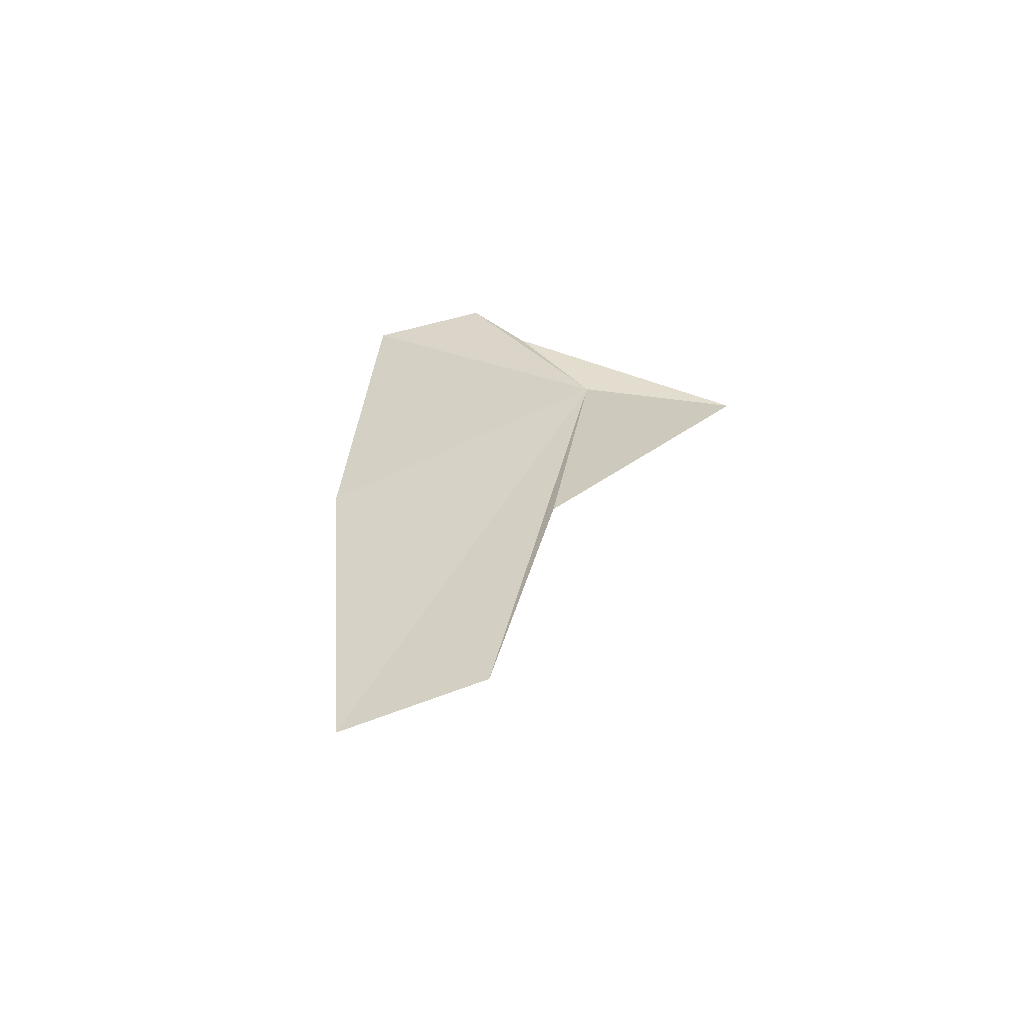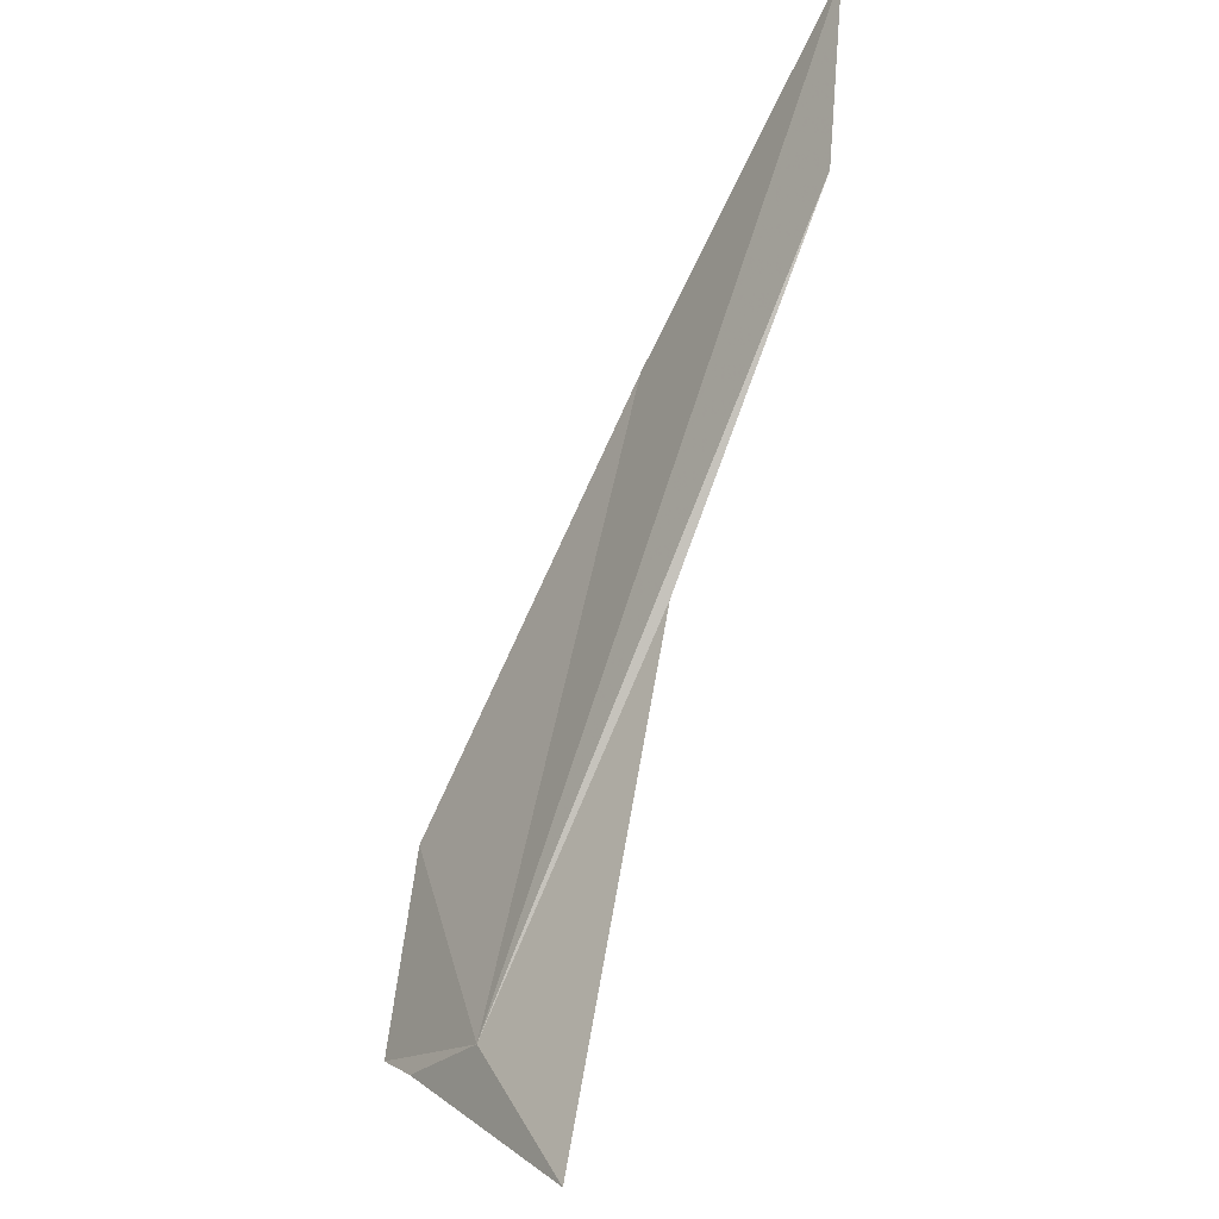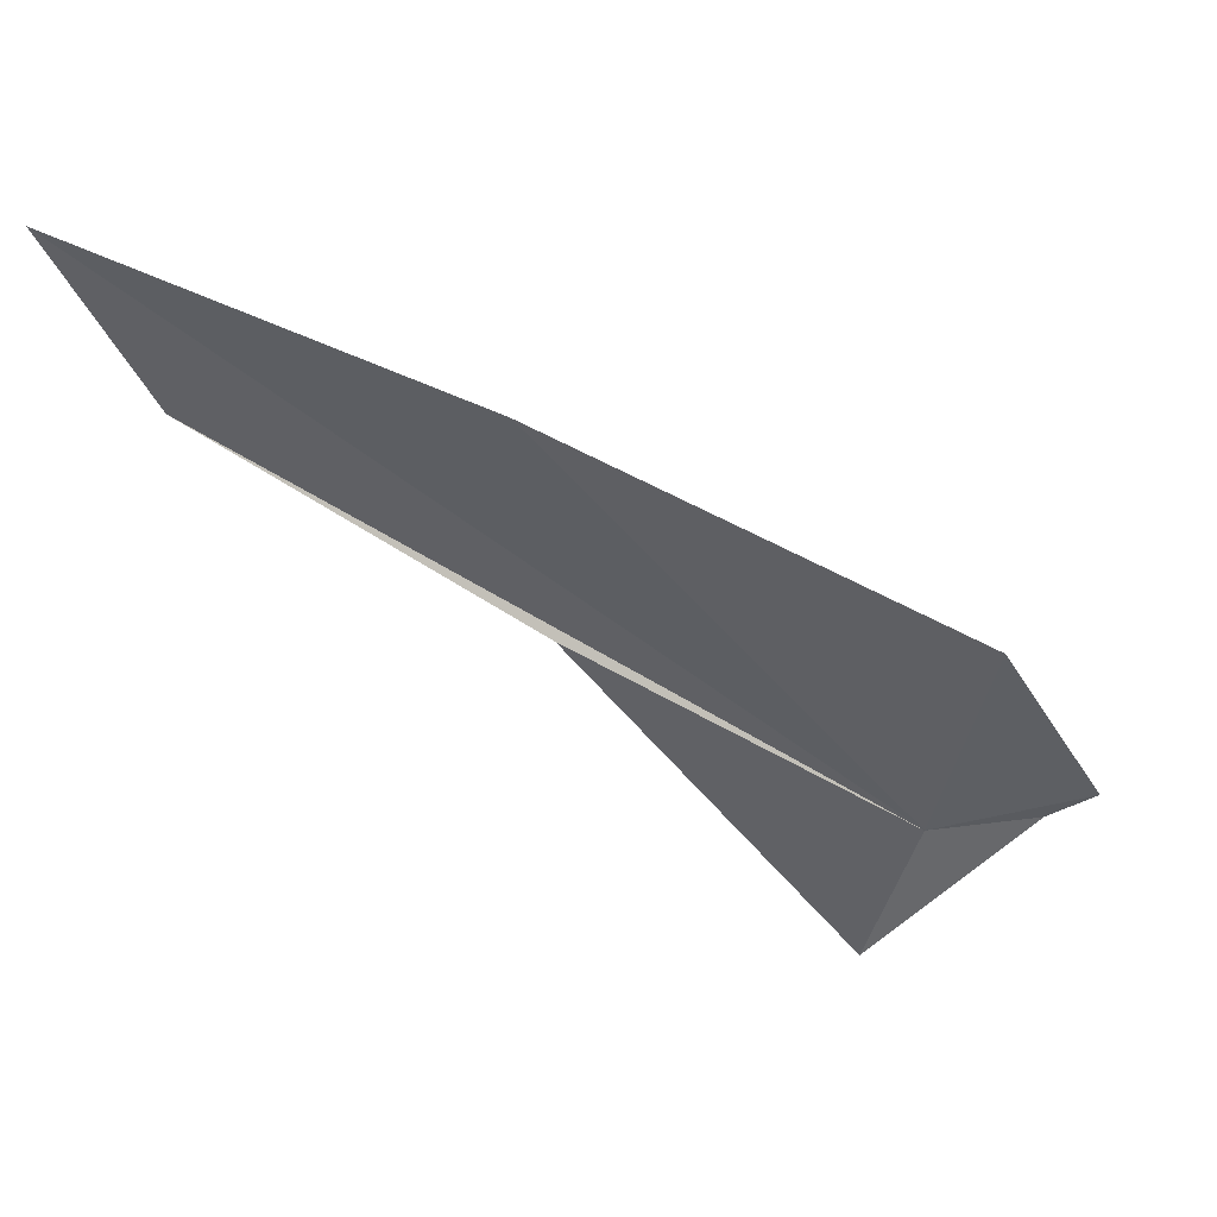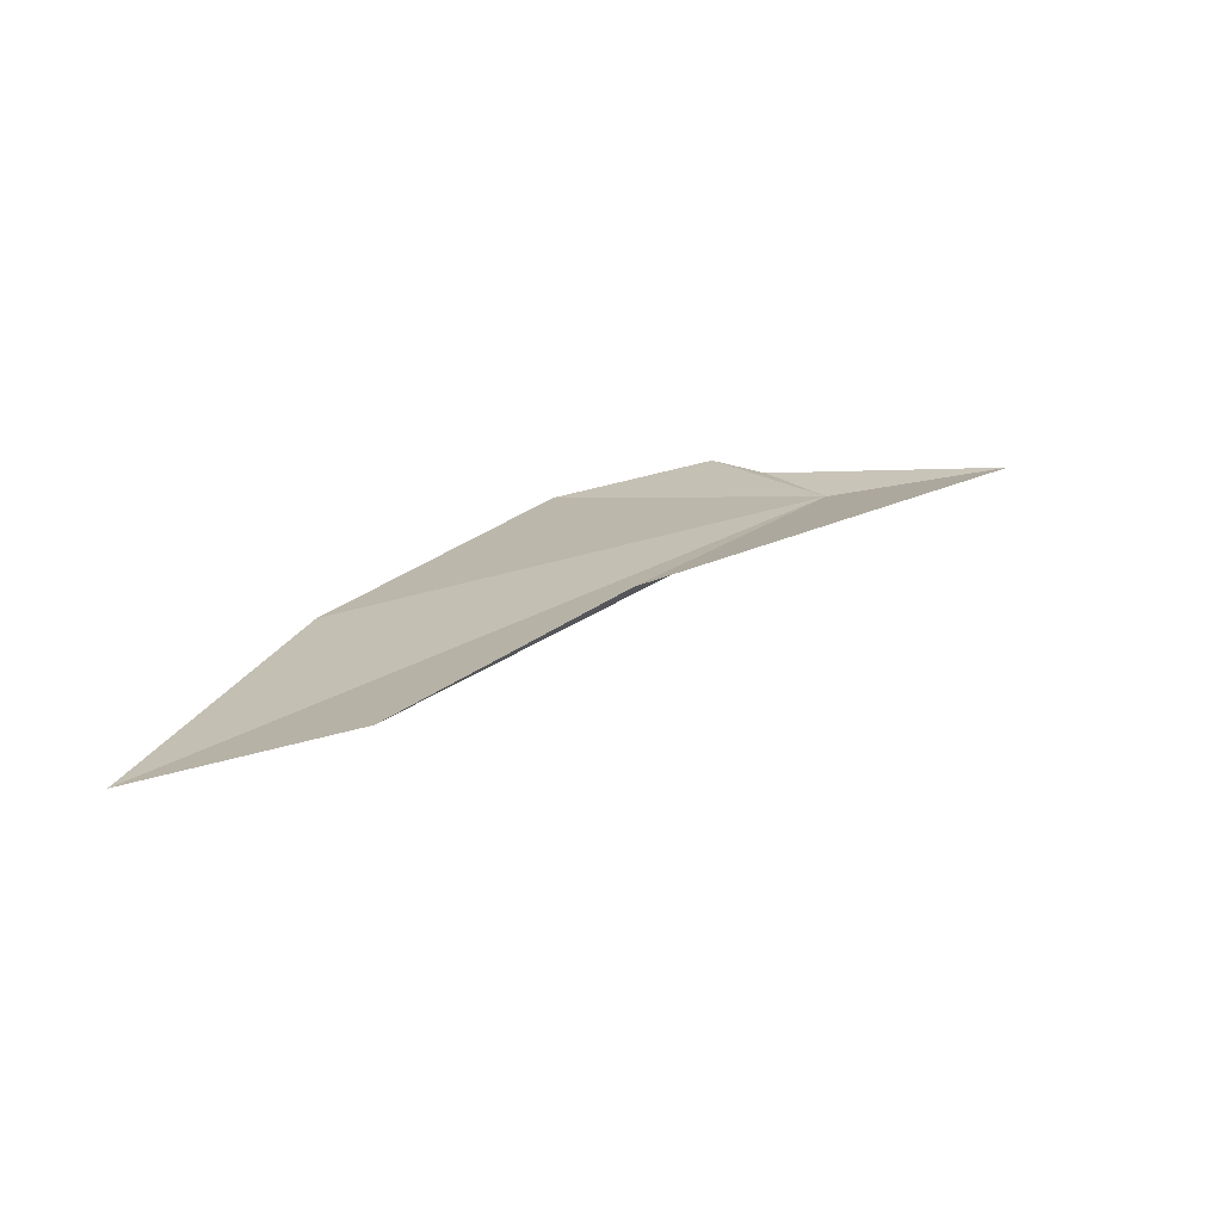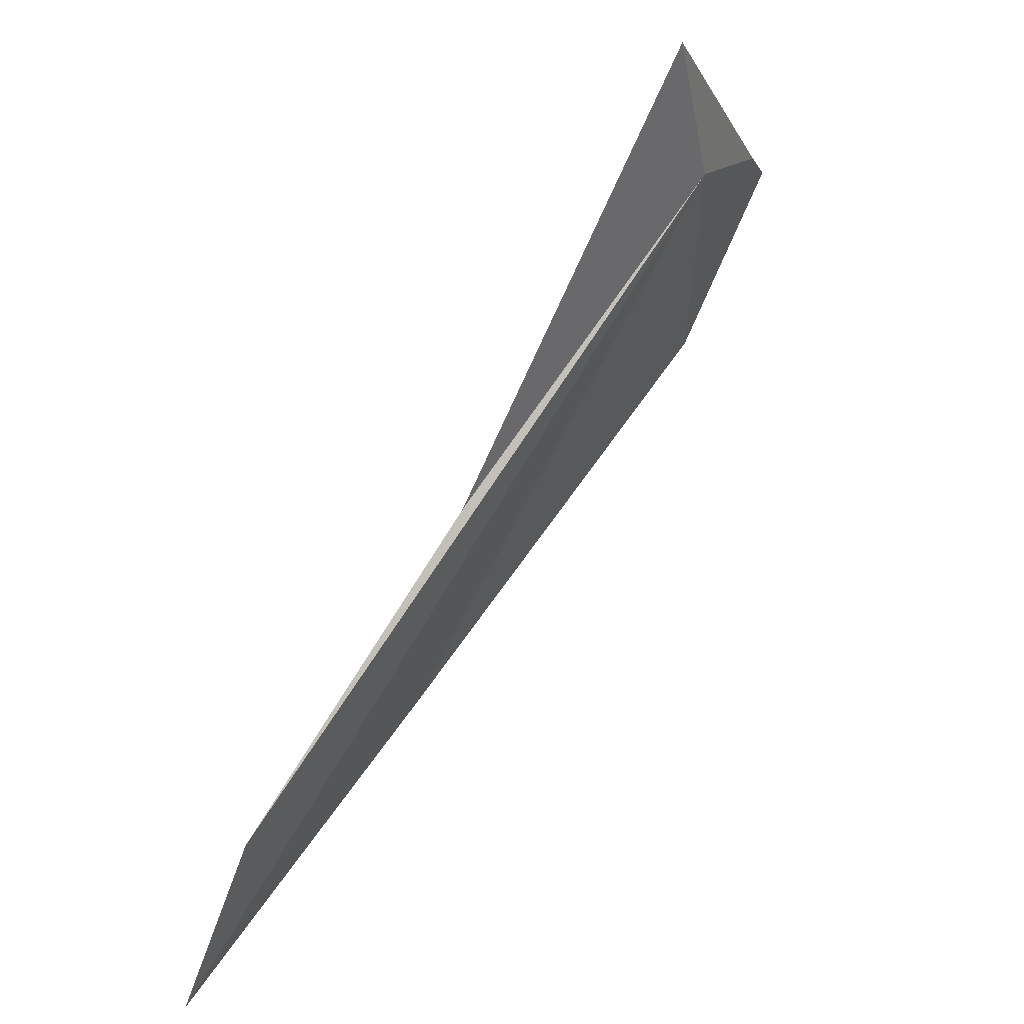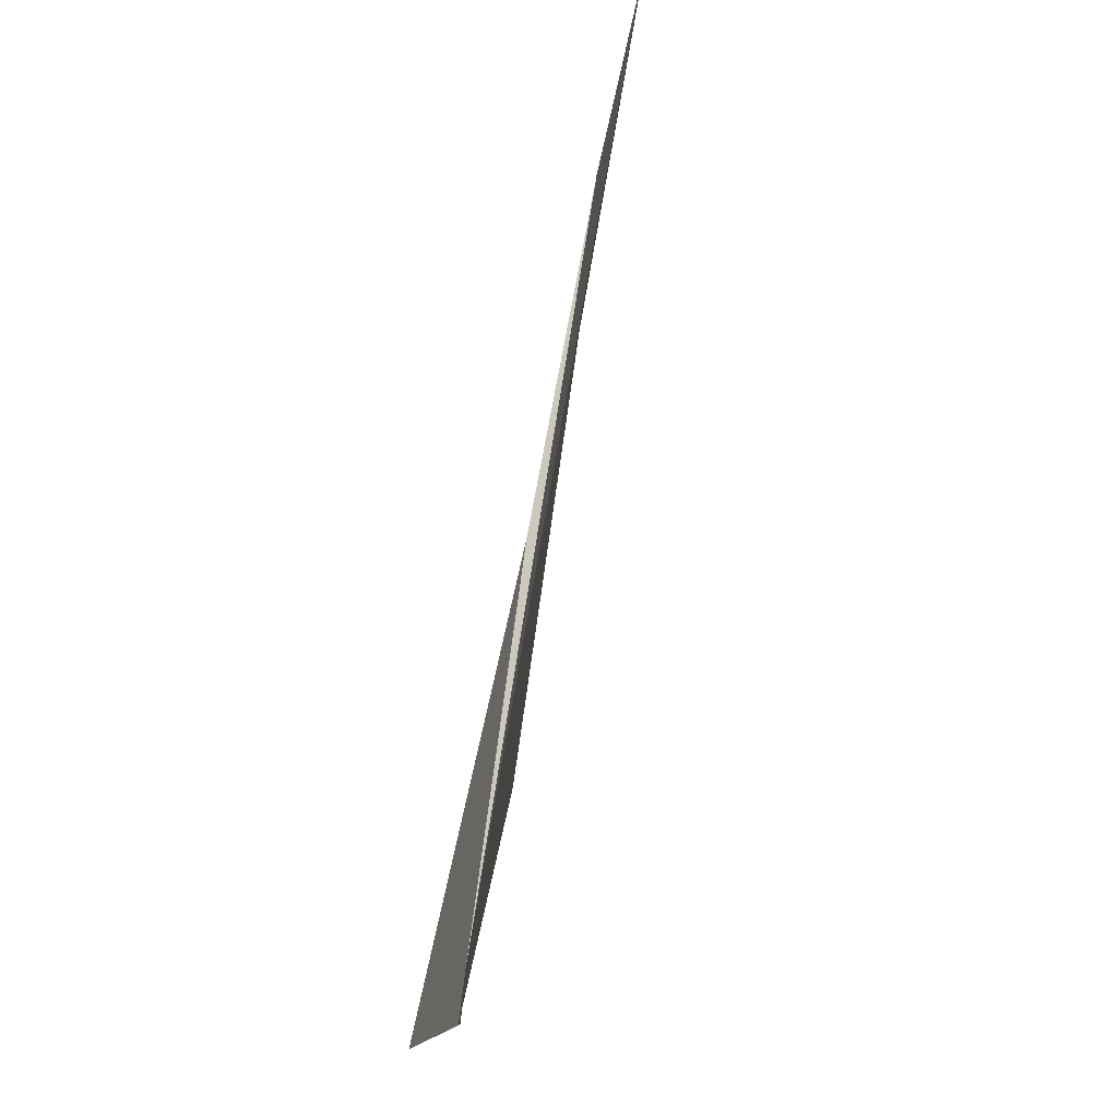
<metadata>
{"format":"obj","ext":"obj","renderer":"f3d","projection":"perspective","resolution":1024,"background":"white","views":[{"elev":-24.5,"azim":47.4,"up":"+Y"},{"elev":-50.9,"azim":4.3,"up":"+Z"},{"elev":59.4,"azim":134.2,"up":"+Z"},{"elev":-36.8,"azim":76.9,"up":"+Y"},{"elev":-36.9,"azim":164.8,"up":"+Y"},{"elev":35.6,"azim":-138.0,"up":"+Z"}]}
</metadata>
<code>
v -15.51 12.81 -12.04
v -16.74 14.19 -11.38
v -17.27 14.75 -10.56
v -14.16 12.87 -14.8
v -12.18 7.705 -7.887
v -9.385 2.783 -3.881
v -8.961 1.105 -0.7269
v -12.51 6.607 -3.356
v -16.63 12.85 -7.577
f 1 3 2
f 1 2 4
f 1 4 5
f 1 5 6
f 1 6 7
f 1 7 8
f 1 8 9
f 1 9 3

</code>
